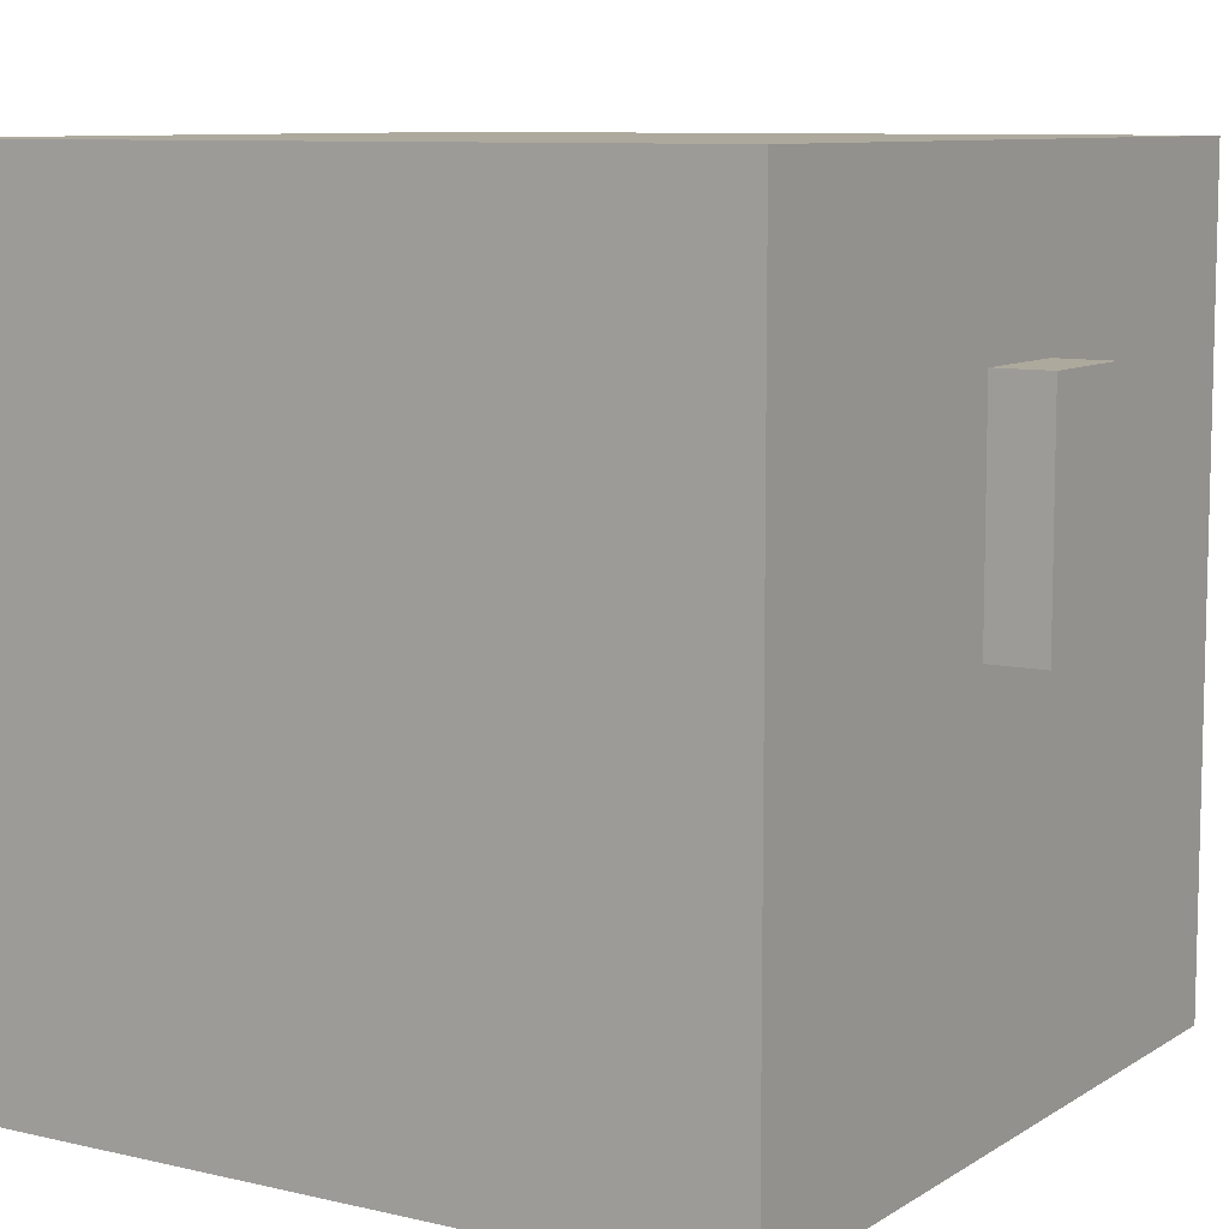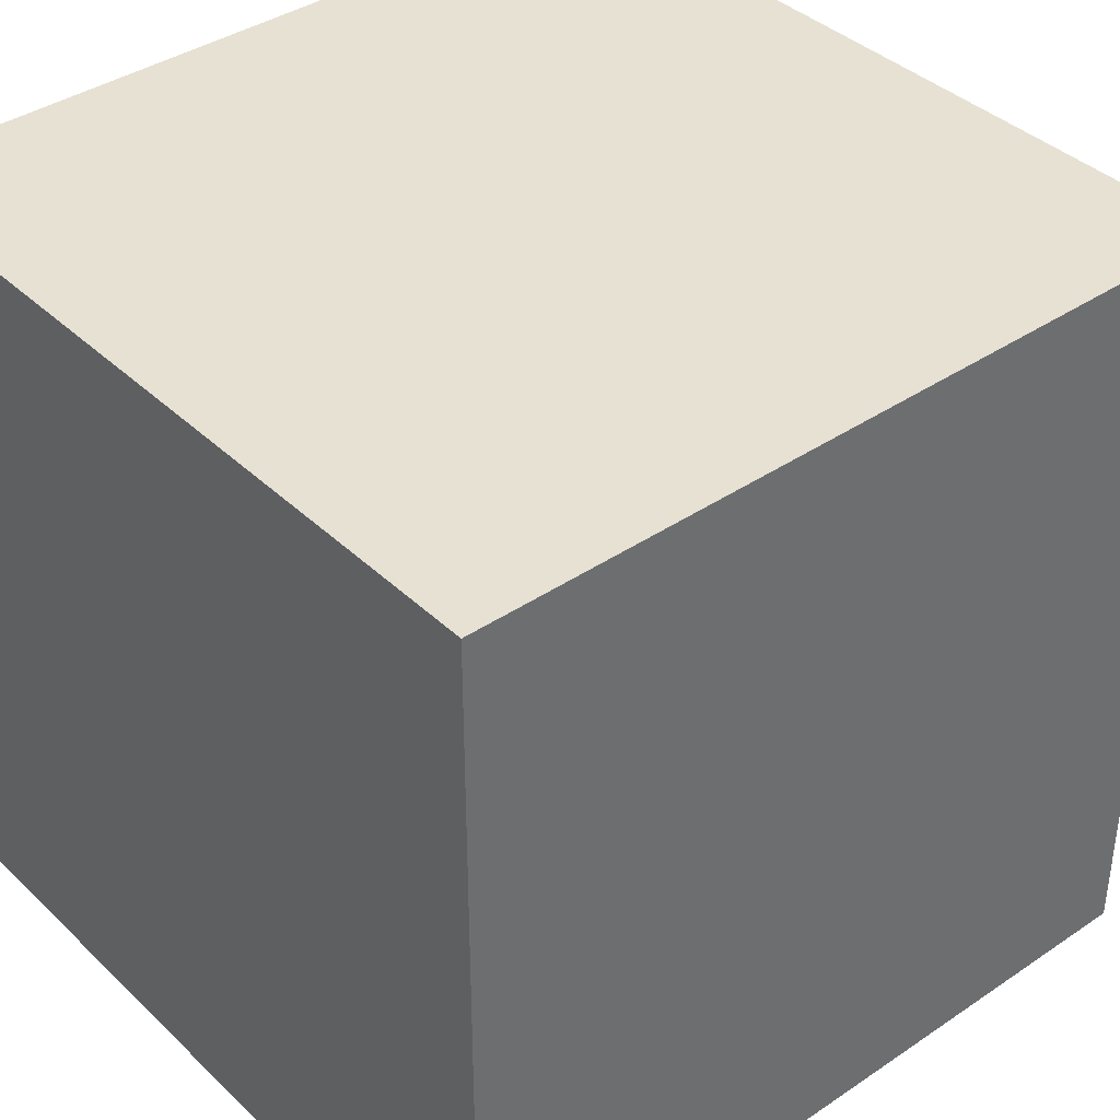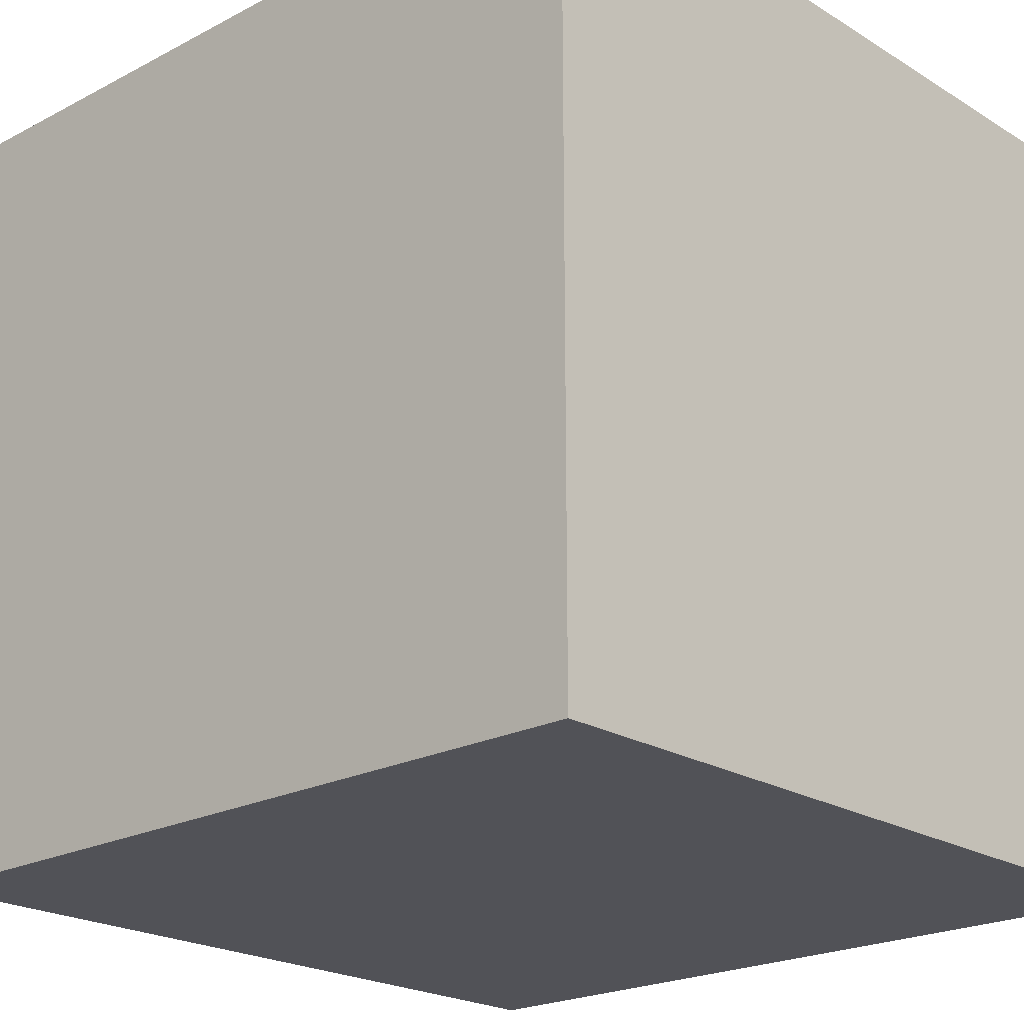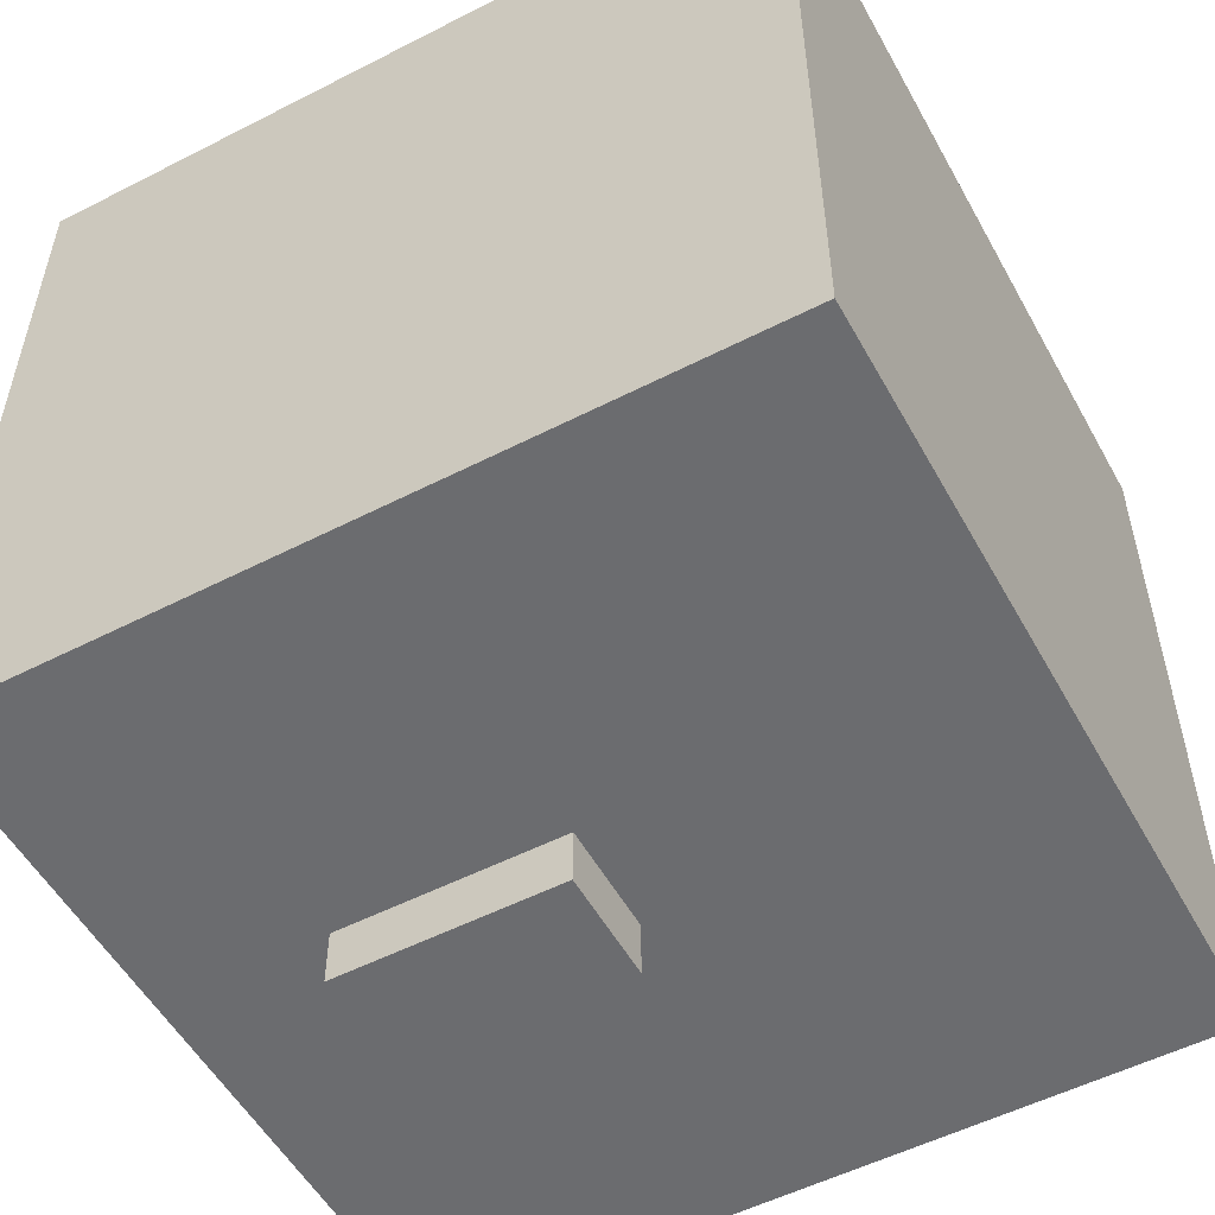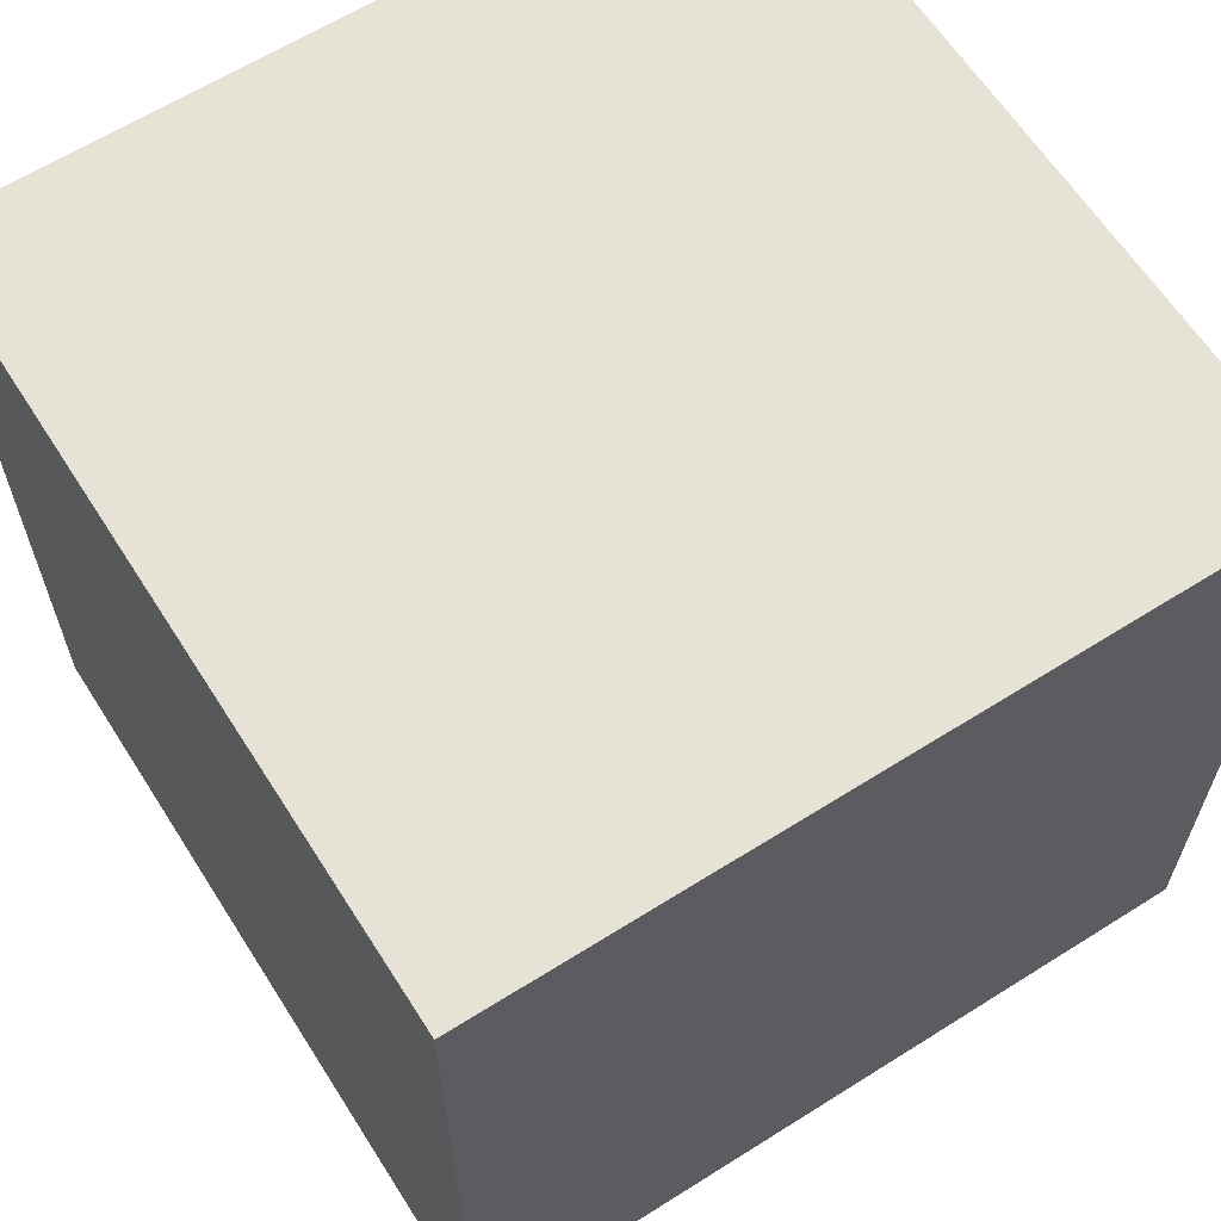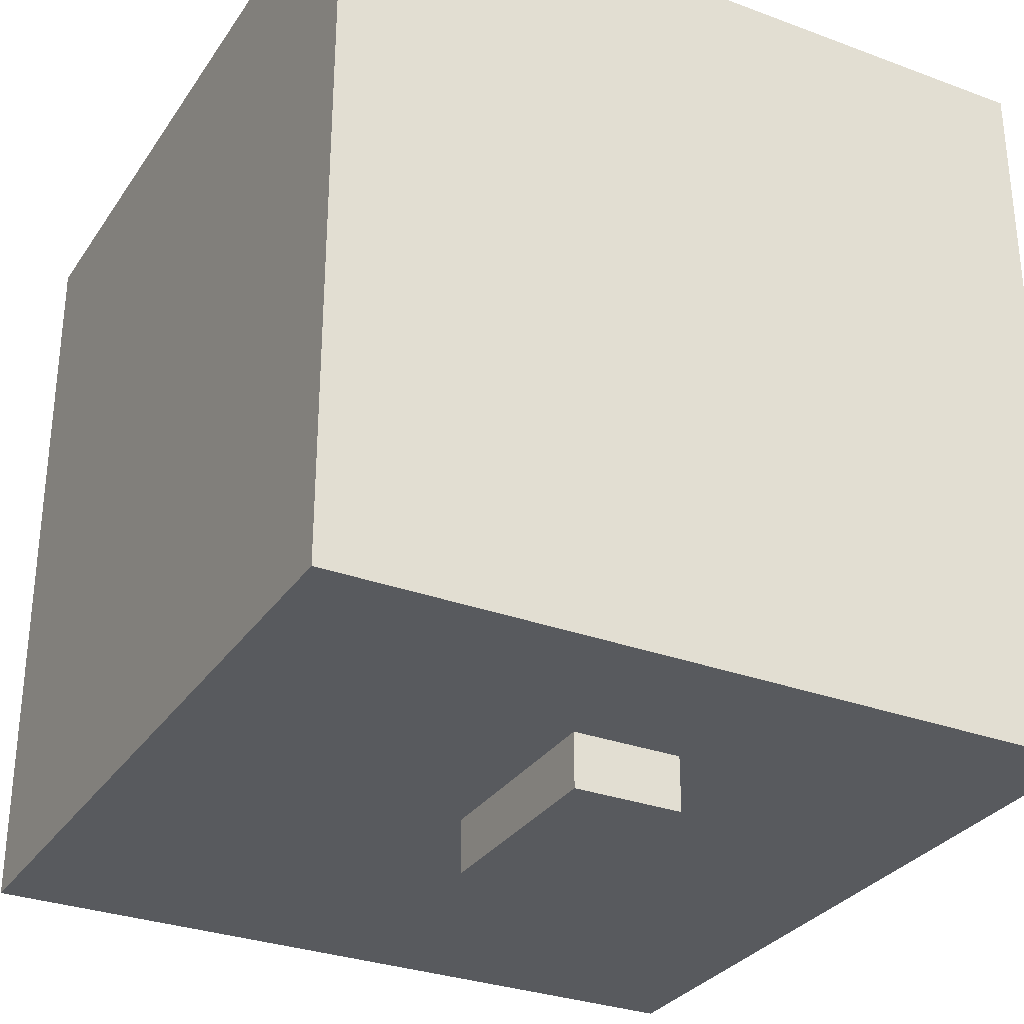
<metadata>
{"format":"obj","ext":"obj","renderer":"f3d","projection":"perspective","resolution":1024,"background":"white","views":[{"elev":8.9,"azim":122.1,"up":"+Y"},{"elev":38.9,"azim":49.7,"up":"+Y"},{"elev":-21.6,"azim":-47.2,"up":"+Y"},{"elev":-53.7,"azim":-61.4,"up":"+Z"},{"elev":63.1,"azim":-122.5,"up":"+Z"},{"elev":-30.6,"azim":151.9,"up":"+Z"}]}
</metadata>
<code>
o chest
v 0.0625 0 0.9375
v 0.0625 0 0.0625
v 0.9375 0 0.0625
v 0.9375 0 0.9375
v 0.0625 0.875 0.9375
v 0.0625 0.875 0.0625
v 0.9375 0.875 0.0625
v 0.9375 0.875 0.9375
v 0.0625 0.5625 0.9375
v 0.0625 0.5625 0.0625
v 0.9375 0.5625 0.0625
v 0.9375 0.5625 0.9375
v 0.4375 0.6875 0
v 0.4375 0.4375 0
v 0.5625 0.4375 0
v 0.5625 0.6875 0
v 0.4375 0.6875 0.0625
v 0.4375 0.4375 0.0625
v 0.5625 0.4375 0.0625
v 0.5625 0.6875 0.0625
f 2 4 1
f 8 6 5
f 5 10 9
f 6 11 10
f 7 12 11
f 1 12 9
f 9 8 5
f 3 12 4
f 10 3 2
f 9 2 1
f 16 14 13
f 13 18 17
f 14 19 18
f 15 20 19
f 17 16 13
f 2 3 4
f 8 7 6
f 5 6 10
f 6 7 11
f 7 8 12
f 1 4 12
f 9 12 8
f 3 11 12
f 10 11 3
f 9 10 2
f 16 15 14
f 13 14 18
f 14 15 19
f 15 16 20
f 17 20 16

</code>
